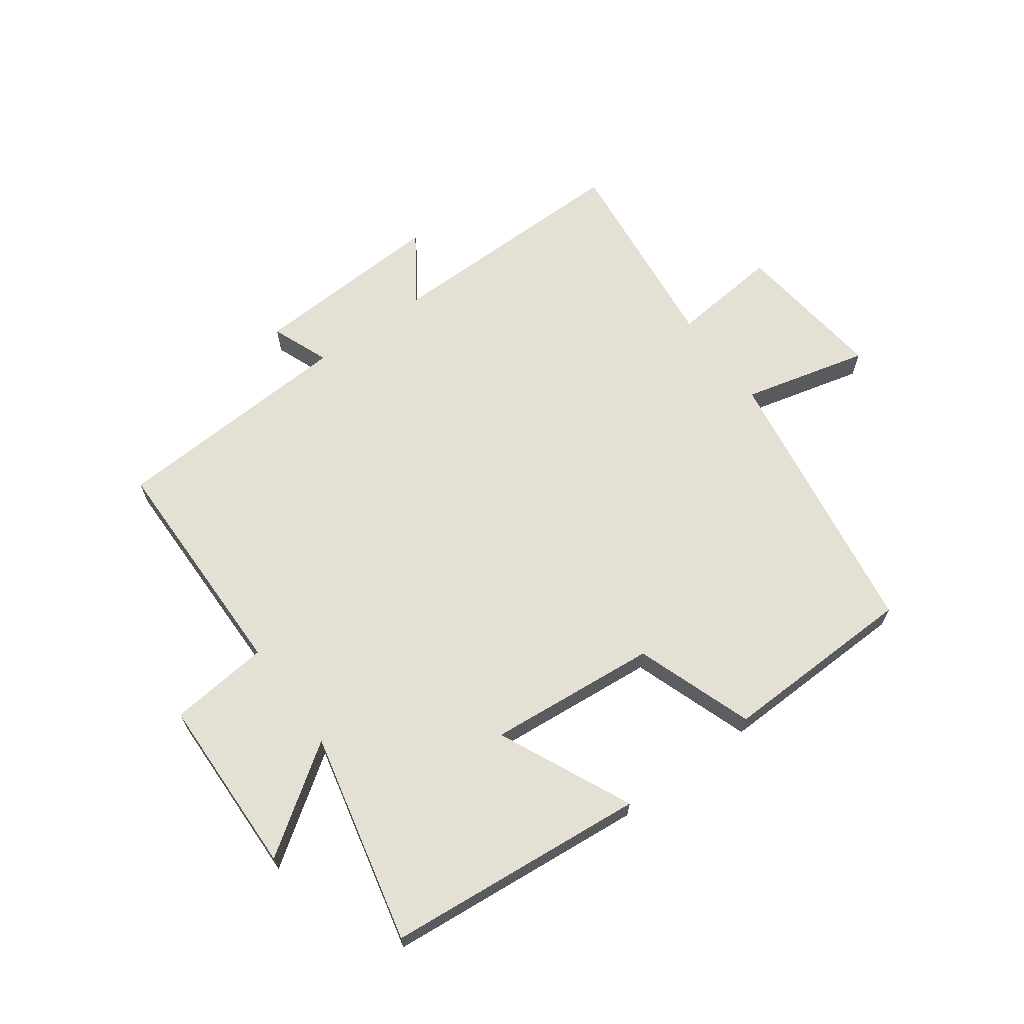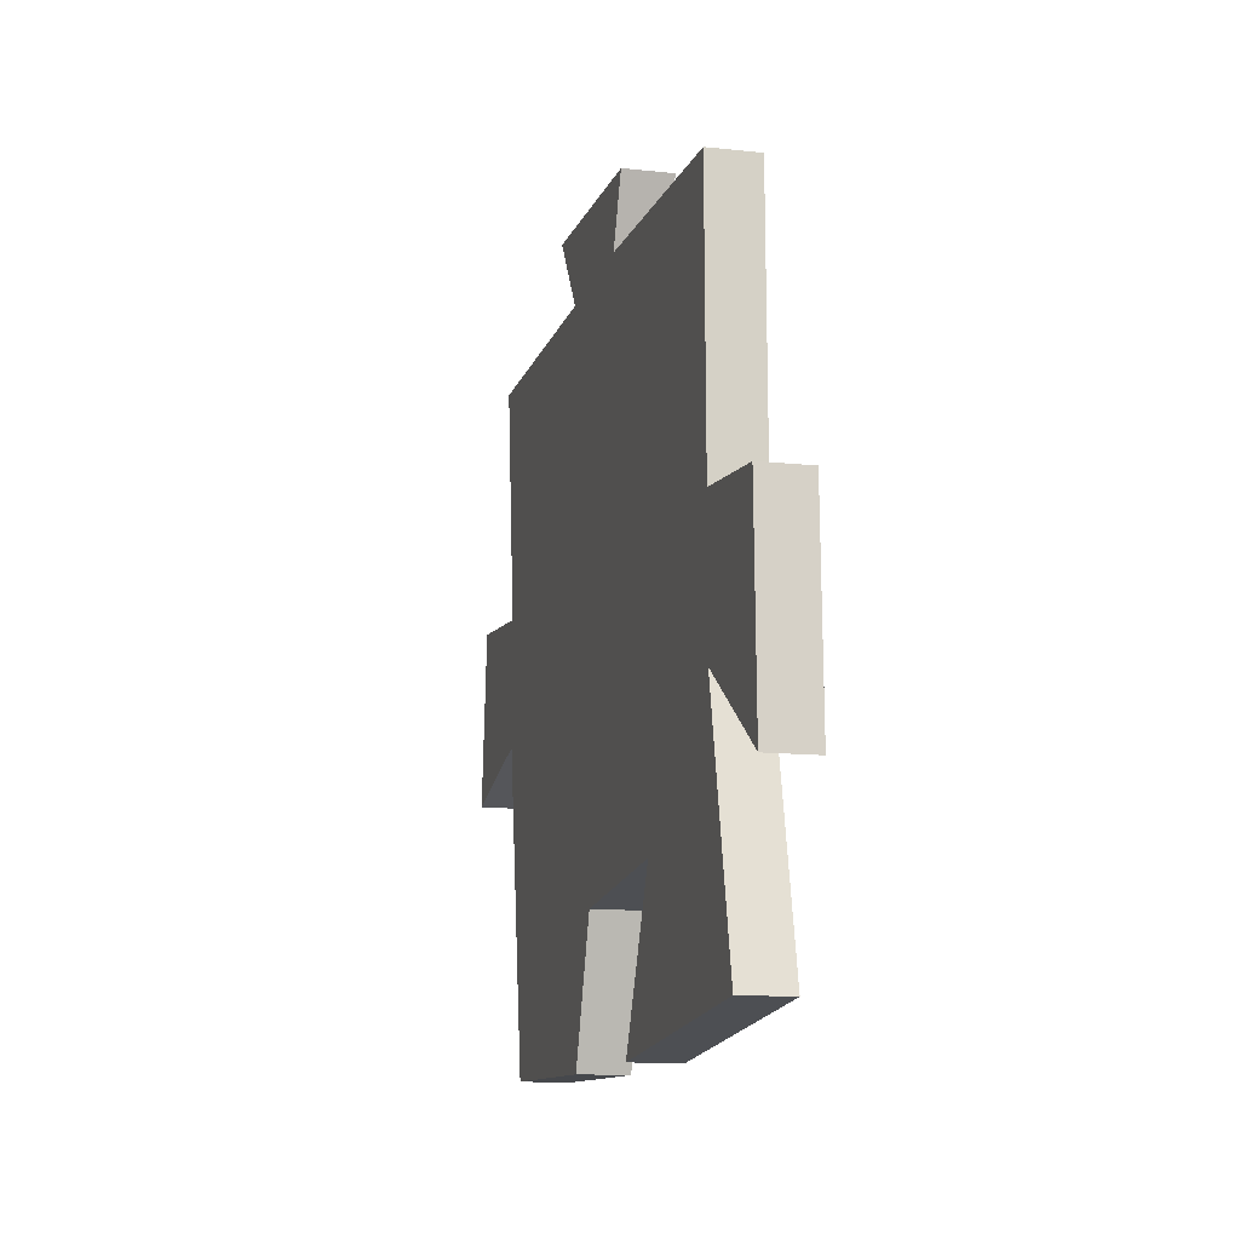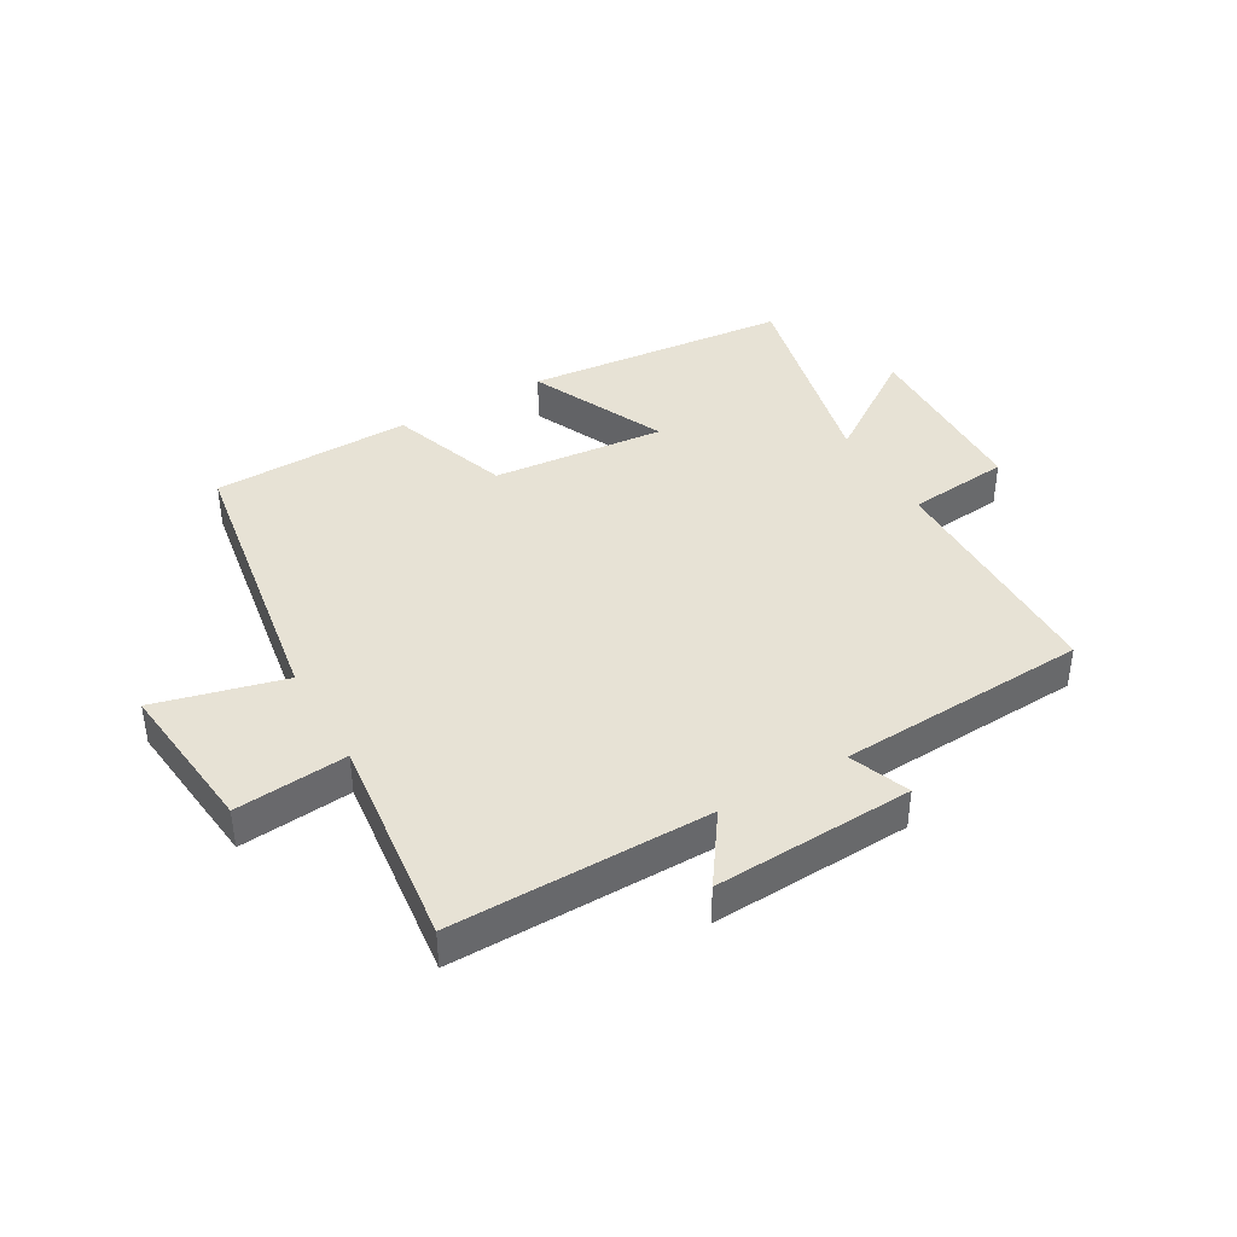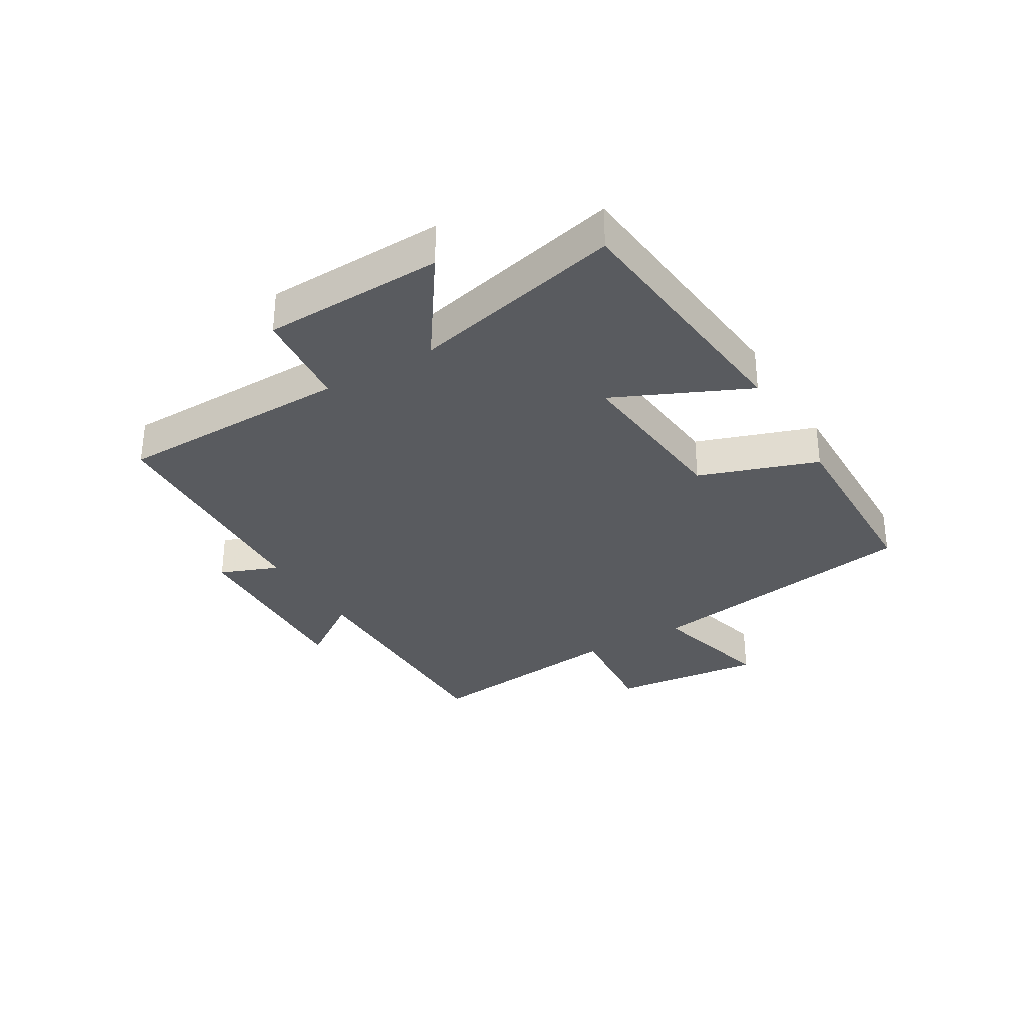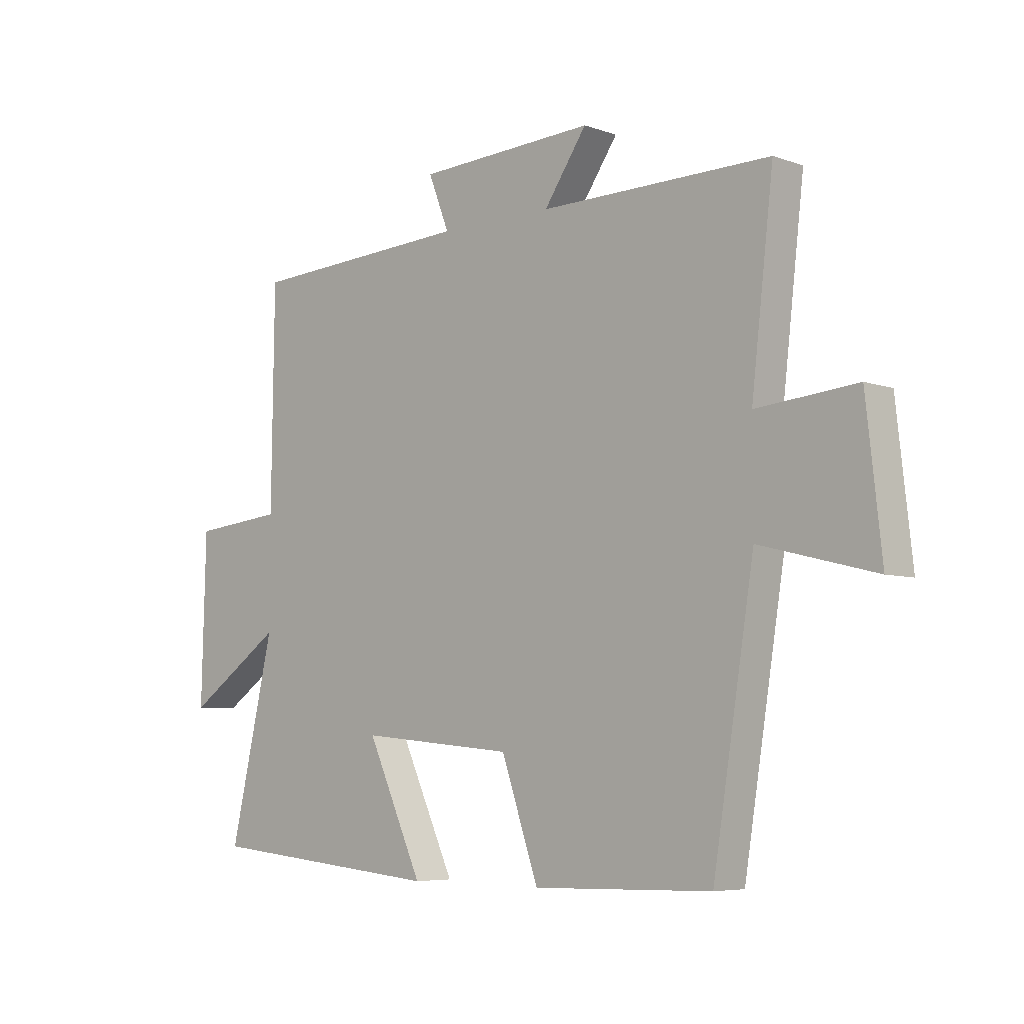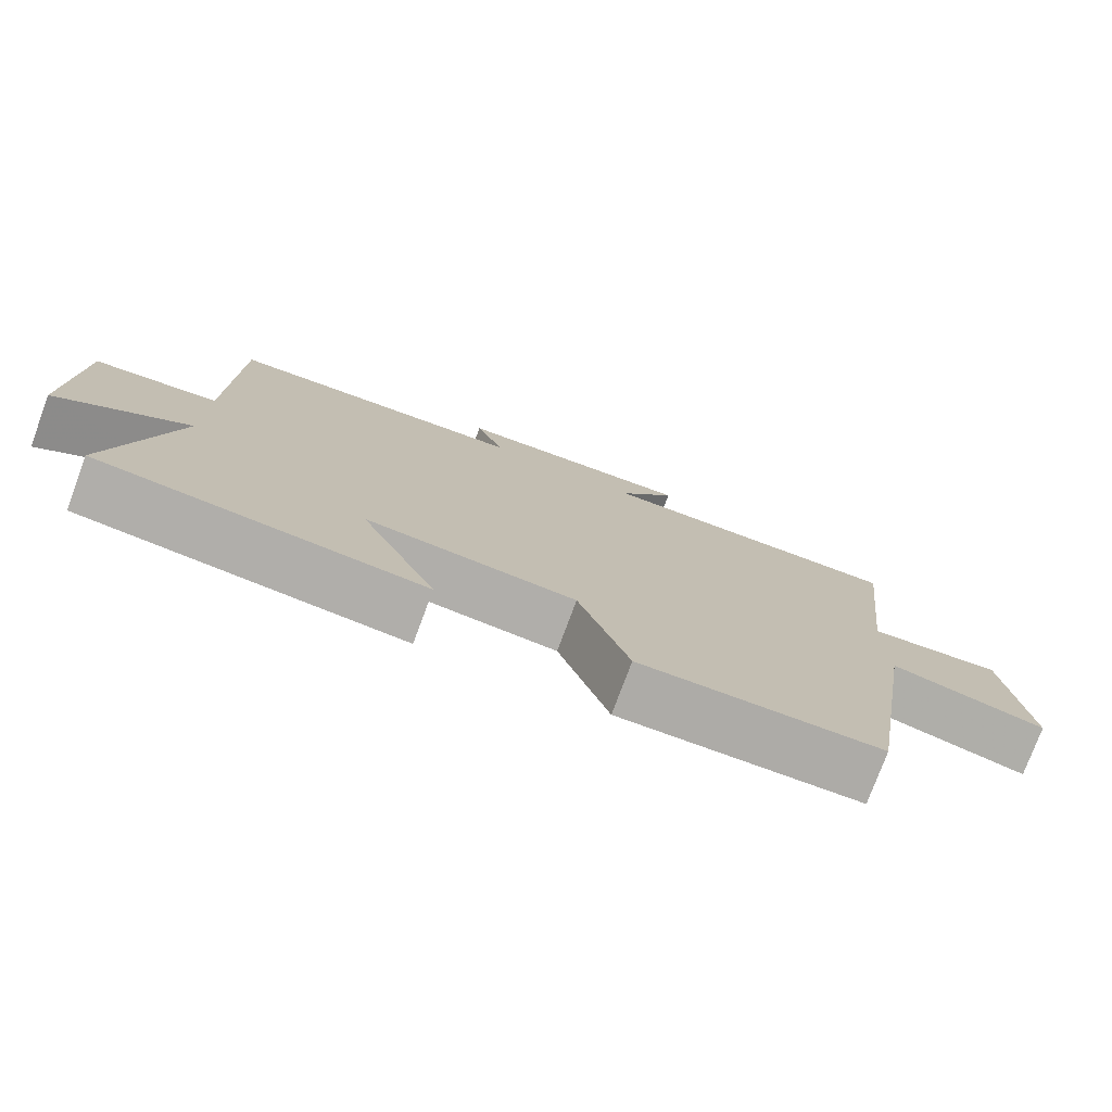
<metadata>
{"format":"obj","ext":"obj","renderer":"f3d","projection":"perspective","resolution":1024,"background":"white","views":[{"elev":65.6,"azim":143.8,"up":"+Y"},{"elev":-12.6,"azim":75.8,"up":"+Z"},{"elev":40.5,"azim":-29.9,"up":"+Y"},{"elev":-32.0,"azim":121.0,"up":"+Y"},{"elev":-6.1,"azim":-136.6,"up":"+Z"},{"elev":-76.8,"azim":159.6,"up":"+Z"}]}
</metadata>
<code>
v 0.581 0.07 -0.459
v 0.148 0.07 -0.5
v 0.25 0.07 -0.278
v -0.032 0.07 -0.304
v -0.1 0.07 -0.5
v -0.425 0.07 -0.492
v -0.5 0.07 -0.025
v -0.71 0.07 -0.078
v -0.682 0.07 0.176
v -0.5 0.07 0.159
v -0.54 0.07 0.504
v -0.12 0.07 0.5
v -0.198 0.07 0.613
v 0.126 0.07 0.597
v 0.088 0.07 0.5
v 0.495 0.07 0.478
v 0.5 0.07 0.088
v 0.667 0.07 0.071
v 0.675 0.07 -0.229
v 0.5 0.07 -0.108
v 0.581 0 -0.459
v 0.148 0 -0.5
v 0.25 0 -0.278
v -0.032 0 -0.304
v -0.1 0 -0.5
v -0.425 0 -0.492
v -0.5 0 -0.025
v -0.71 0 -0.078
v -0.682 0 0.176
v -0.5 0 0.159
v -0.54 0 0.504
v -0.12 0 0.5
v -0.198 0 0.613
v 0.126 0 0.597
v 0.088 0 0.5
v 0.495 0 0.478
v 0.5 0 0.088
v 0.667 0 0.071
v 0.675 0 -0.229
v 0.5 0 -0.108
f 17 18 19 20
f 15 16 17 20
f 15 20 1
f 12 13 14 15
f 12 15 1
f 10 11 12 1
f 7 8 9 10
f 6 7 10
f 5 6 10
f 4 5 10
f 3 4 10
f 3 10 1
f 1 2 3
f 40 39 38 37
f 40 37 36 35
f 21 40 35
f 35 34 33 32
f 21 35 32
f 21 32 31 30
f 30 29 28 27
f 30 27 26
f 30 26 25
f 30 25 24
f 30 24 23
f 21 30 23
f 23 22 21
f 1 21 22 2
f 2 22 23 3
f 3 23 24 4
f 4 24 25 5
f 5 25 26 6
f 6 26 27 7
f 7 27 28 8
f 8 28 29 9
f 9 29 30 10
f 10 30 31 11
f 11 31 32 12
f 12 32 33 13
f 13 33 34 14
f 14 34 35 15
f 15 35 36 16
f 16 36 37 17
f 17 37 38 18
f 18 38 39 19
f 19 39 40 20
f 20 40 21 1

</code>
